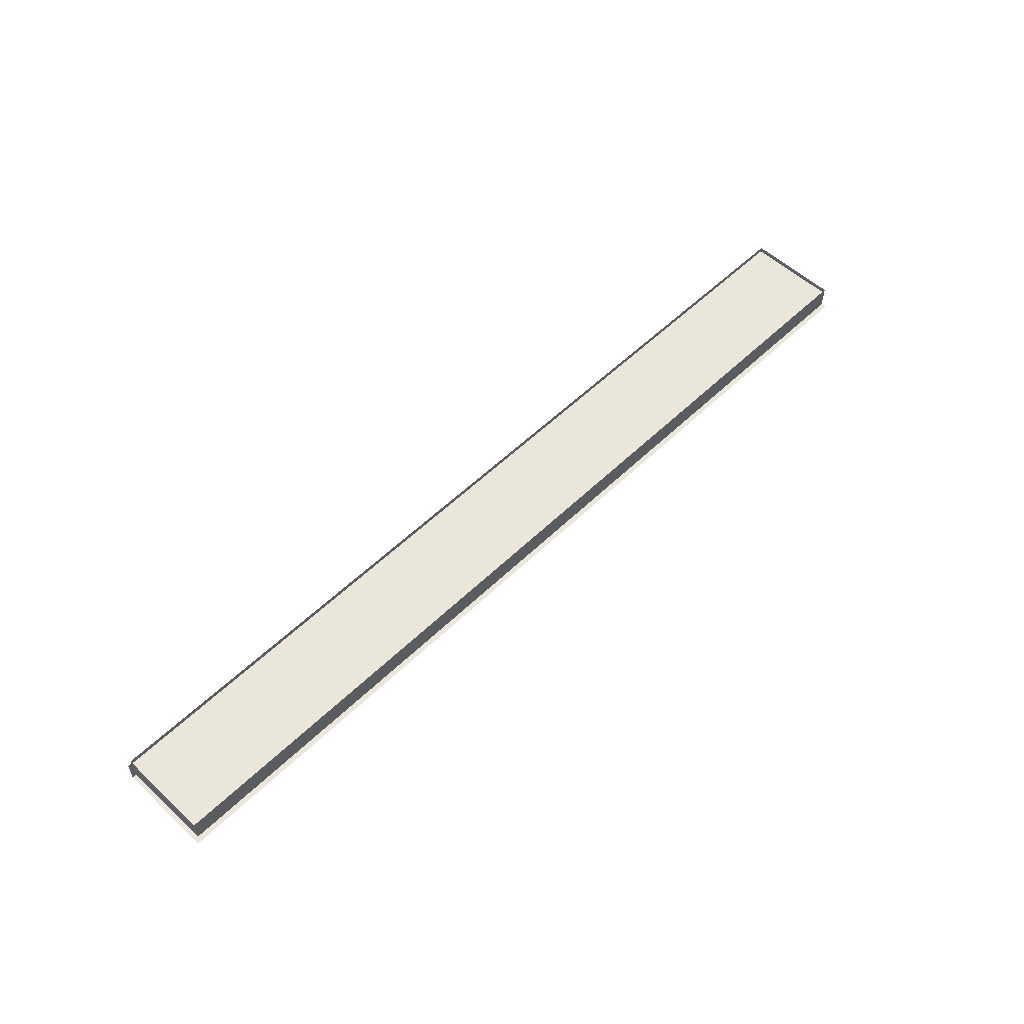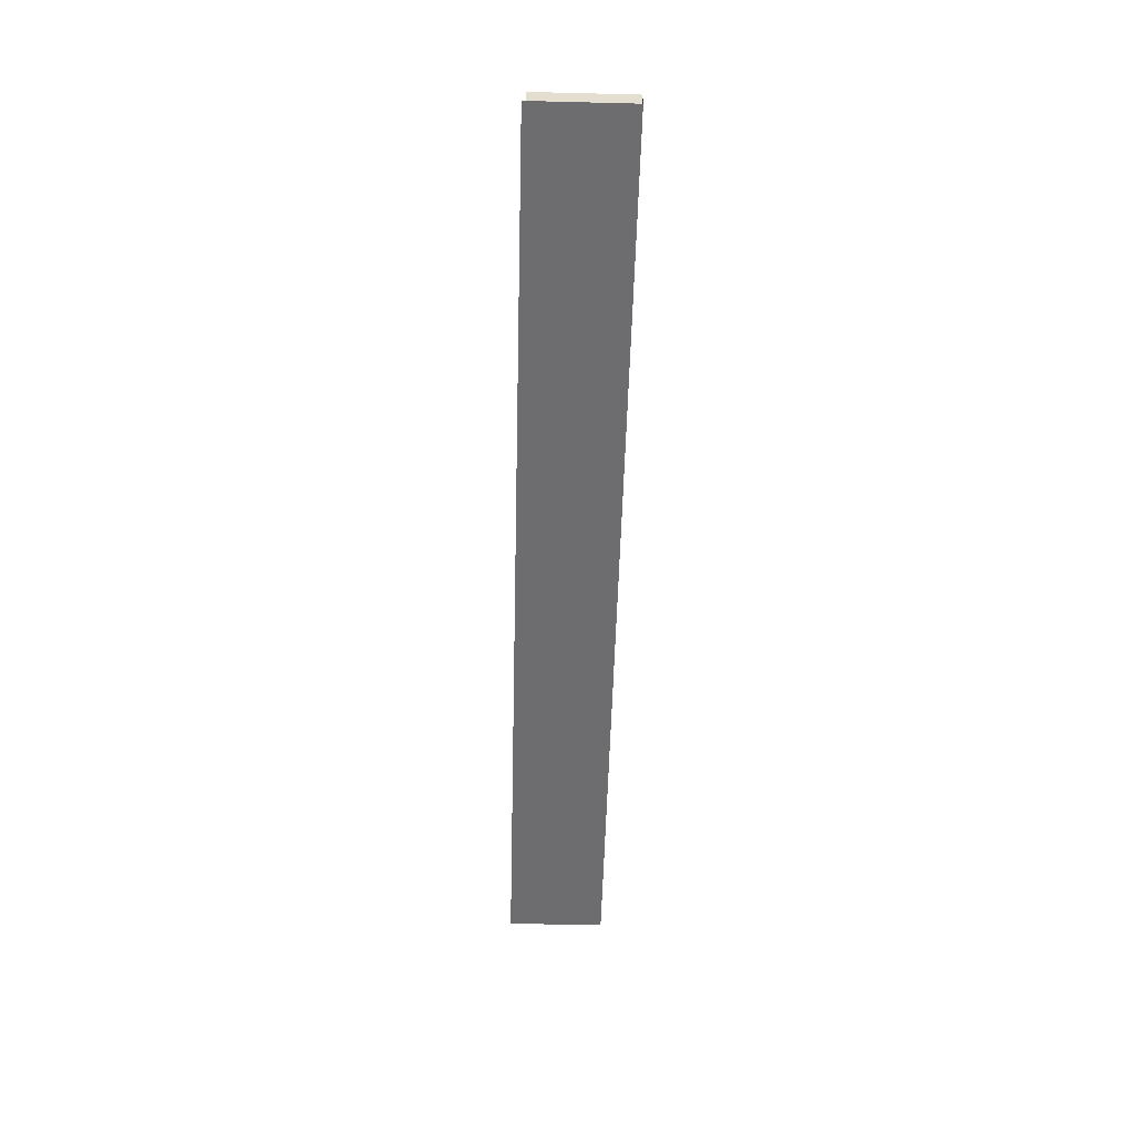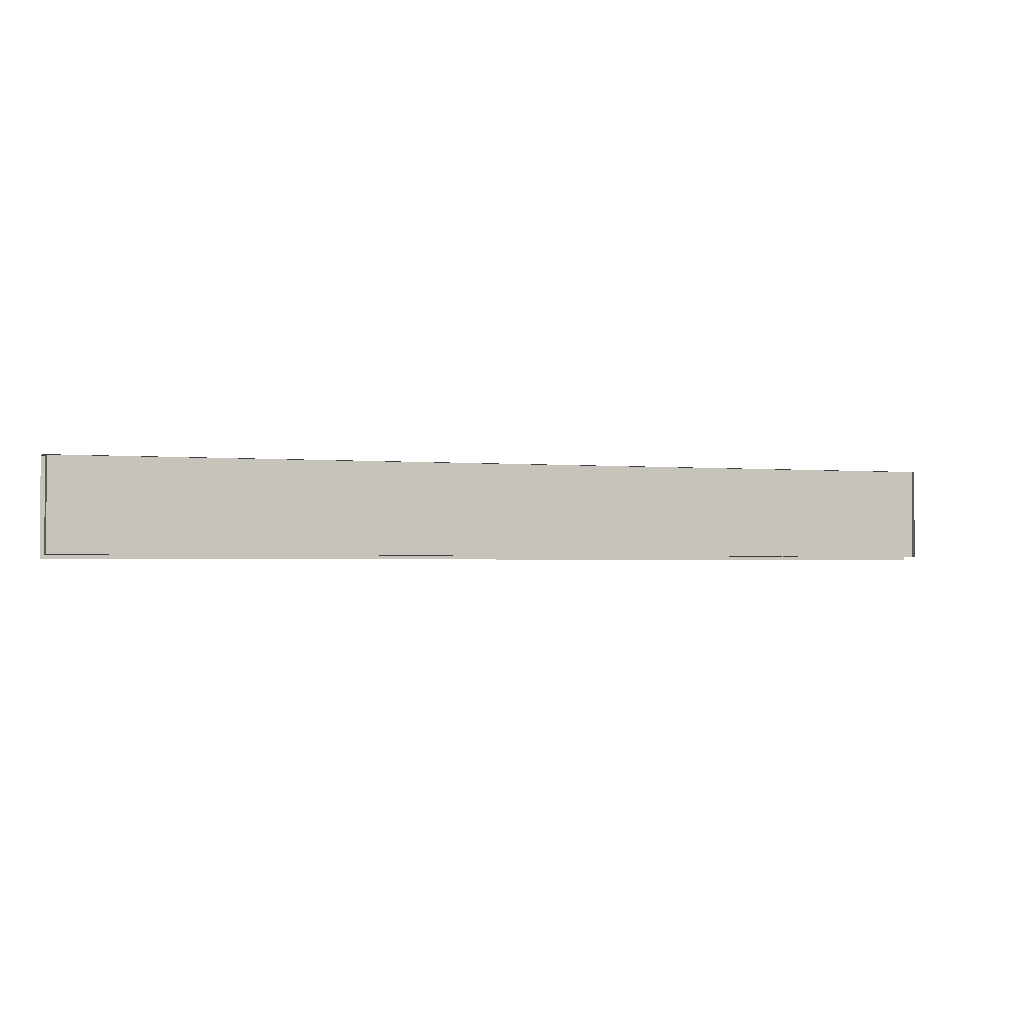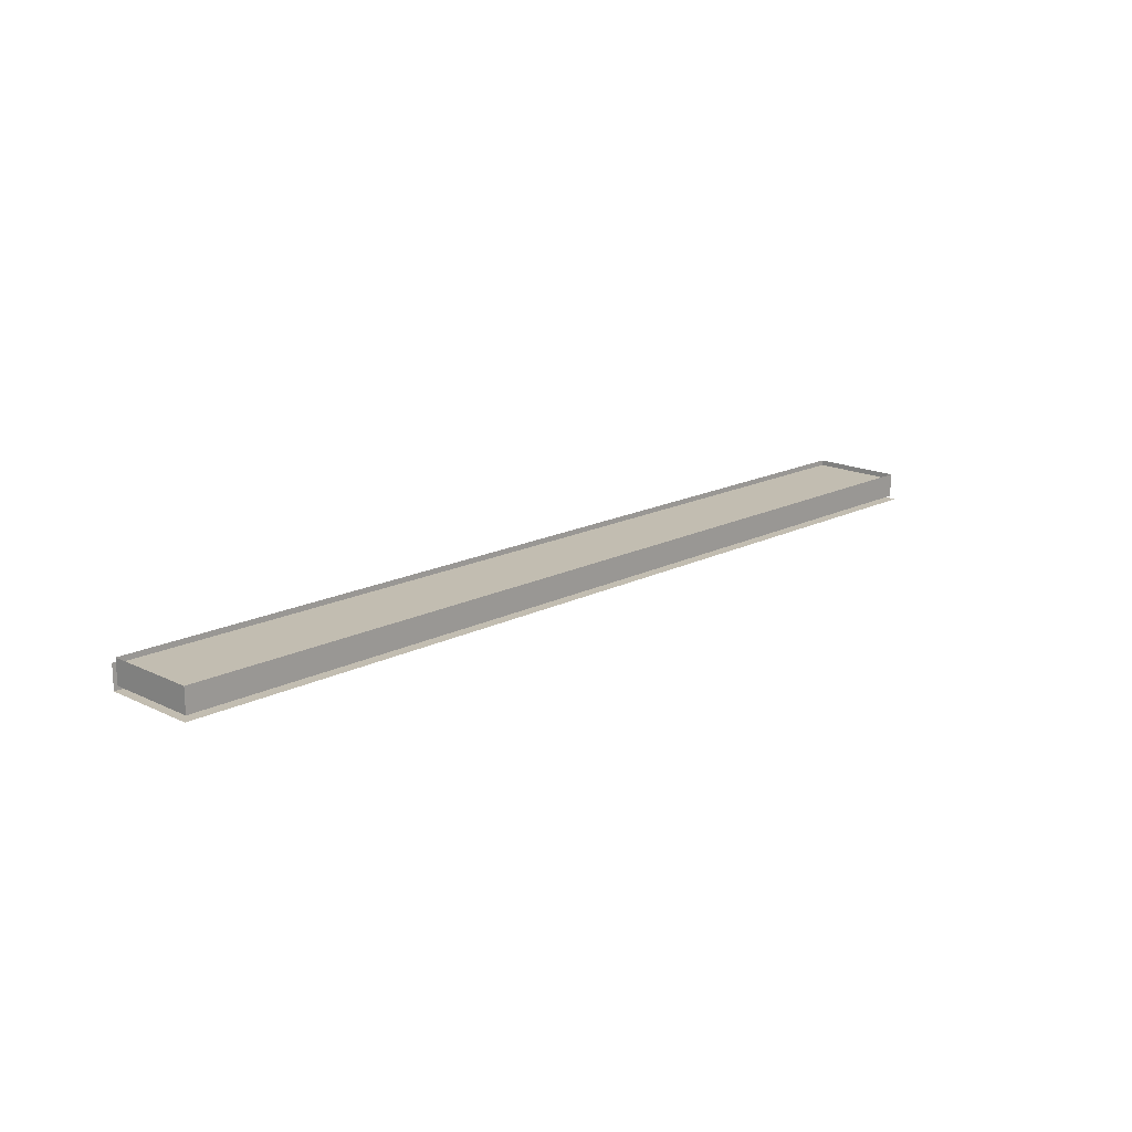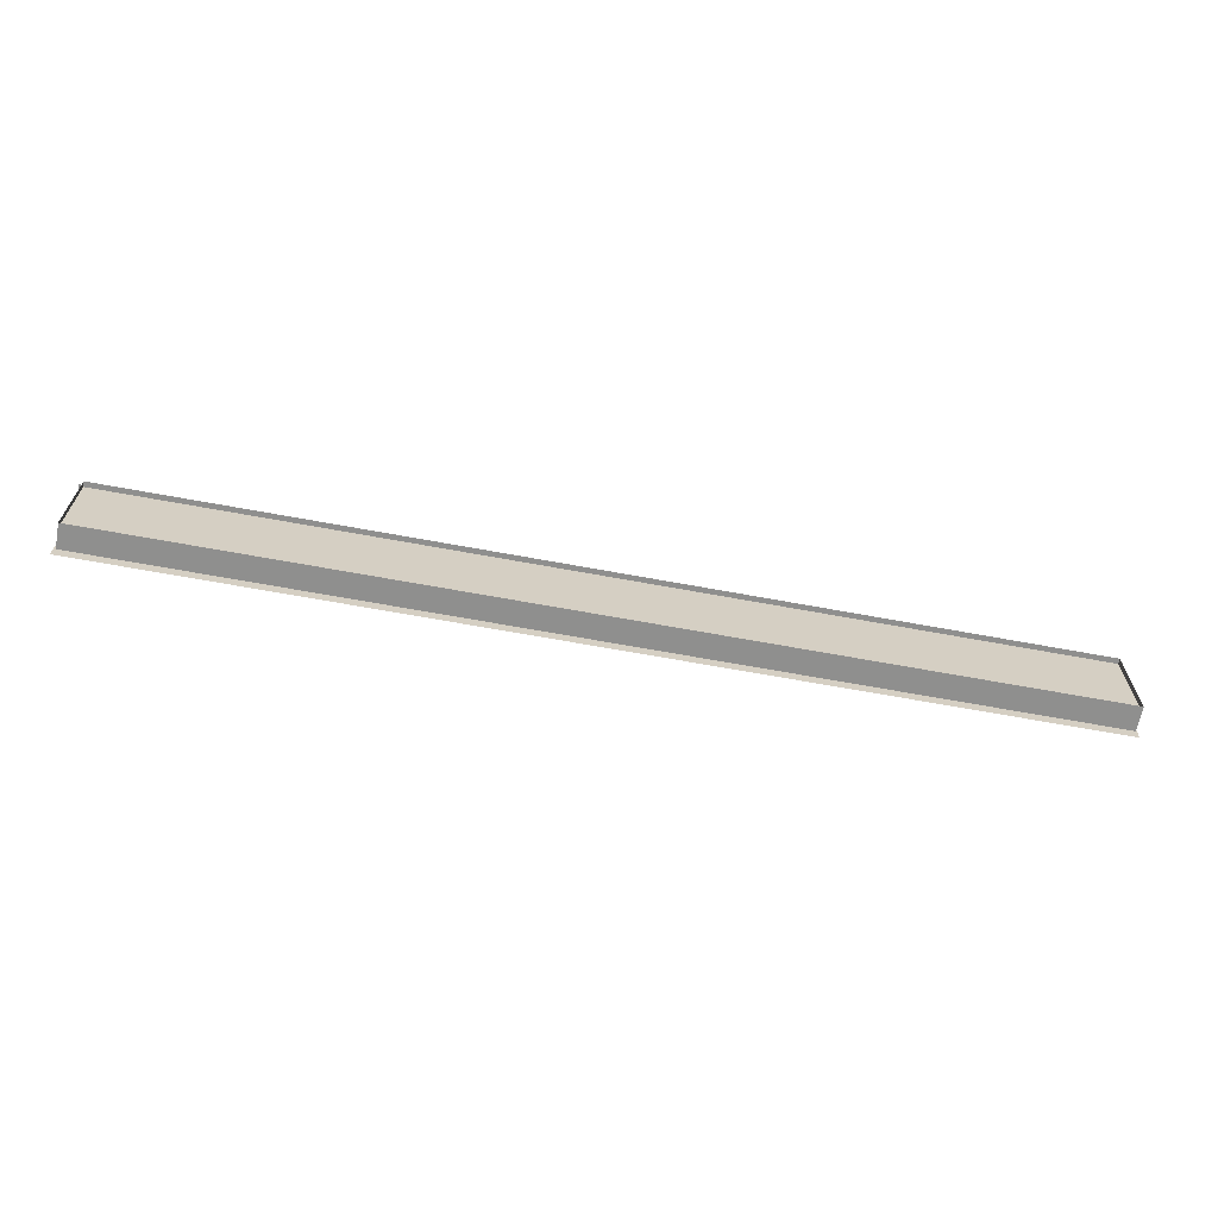
<metadata>
{"format":"obj","ext":"obj","renderer":"f3d","projection":"perspective","resolution":1024,"background":"white","views":[{"elev":54.8,"azim":-45.6,"up":"+Z"},{"elev":-54.1,"azim":88.5,"up":"+Z"},{"elev":-1.9,"azim":-18.8,"up":"+Y"},{"elev":16.8,"azim":-45.7,"up":"+Z"},{"elev":-65.2,"azim":-10.6,"up":"+Y"}]}
</metadata>
<code>
o #ID114.001
v -0.4335 -0.1822 -0.04209
v -0.4335 -0.09443 -0.04209
v -0.4335 -0.09443 -0.04708
v -0.4335 -0.1822 -0.04708
v 0.4369 -0.1822 -0.06472
v -0.4335 -0.1822 -0.06472
v 0.4369 -0.1822 -0.04209
v 0.4369 -0.1822 -0.04708
v 0.4369 -0.09443 -0.04209
v 0.4369 -0.09443 -0.04708
v -0.4335 -0.09443 -0.06472
v 0.4369 -0.09443 -0.06472
v 0.4404 -0.09443 -0.0456
v -0.437 -0.09443 -0.0456
v -0.437 -0.09443 -0.05058
v 0.4404 -0.09443 -0.05058
v 0.4404 -0.09443 -0.06823
v -0.437 -0.09443 -0.06823
v -0.437 -0.09443 -0.06823
v 0.4404 -0.1857 -0.06823
v -0.437 -0.1857 -0.06823
v 0.4404 -0.09443 -0.06823
v 0.4404 -0.09443 -0.06823
v -0.437 -0.09443 -0.06823
v 0.4404 -0.1857 -0.06823
v -0.437 -0.1857 -0.06823
v -0.437 -0.09443 -0.06823
v -0.4335 -0.09443 -0.06472
v 0.4404 -0.09443 -0.06823
v 0.4369 -0.09443 -0.06472
v 0.4369 -0.09443 -0.06472
v -0.4335 -0.09443 -0.06472
v 0.4369 -0.09443 -0.06472
v -0.4335 -0.1822 -0.06472
v 0.4369 -0.1822 -0.06472
v -0.4335 -0.09443 -0.06472
v 0.4404 -0.1857 -0.06823
v 0.4404 -0.09443 -0.06823
v -0.437 -0.09443 -0.06823
v -0.437 -0.1857 -0.06823
v 0.4404 -0.1857 -0.06823
v -0.437 -0.1857 -0.06823
v -0.4335 -0.1822 -0.06472
v 0.4369 -0.1822 -0.06472
v 0.4369 -0.09443 -0.06472
v 0.4369 -0.1822 -0.06472
v 0.4369 -0.1822 -0.06472
v 0.4369 -0.09443 -0.06472
v -0.4335 -0.1822 -0.06472
v -0.4335 -0.09443 -0.06472
v -0.4335 -0.09443 -0.06472
v -0.4335 -0.1822 -0.06472
v -0.437 -0.1857 -0.0456
v -0.437 -0.1857 -0.05058
v 0.4404 -0.09443 -0.06823
v 0.4404 -0.1857 -0.06823
v -0.437 -0.1857 -0.06823
v -0.437 -0.09443 -0.06823
v 0.4404 -0.1857 -0.06823
v -0.437 -0.1857 -0.06823
v 0.4369 -0.1822 -0.06472
v -0.4335 -0.1822 -0.06472
v -0.4272 -0.09443 -0.04209
v 0.001708 -0.1383 -0.04708
v 0.004852 -0.09443 -0.04209
v 0.4369 -0.1383 -0.06472
v 0.4369 -0.1383 -0.04209
v 0.001708 -0.09443 -0.04708
v 0.4369 -0.1383 -0.04708
v -0.2159 -0.1602 -0.04708
v -0.2112 -0.09443 -0.04209
v 0.4369 -0.1602 -0.06472
v 0.4369 -0.1602 -0.04209
v -0.2159 -0.09443 -0.04708
v 0.4369 -0.1602 -0.04708
v -0.3247 -0.1712 -0.04708
v -0.3192 -0.09443 -0.04209
v 0.4369 -0.1712 -0.06472
v 0.4369 -0.1712 -0.04209
v -0.3247 -0.09443 -0.04708
v 0.4369 -0.1712 -0.04708
v -0.3791 -0.1767 -0.04708
v -0.2652 -0.09443 -0.04209
v 0.4369 -0.1657 -0.06472
v 0.4369 -0.1657 -0.04209
v -0.2703 -0.09443 -0.04708
v 0.4369 -0.1657 -0.04708
v -0.3519 -0.1739 -0.04708
v 0.001708 -0.09443 -0.06823
v -0.1032 -0.09443 -0.04209
v 0.4369 -0.1493 -0.06472
v 0.4369 -0.1493 -0.04209
v -0.1071 -0.09443 -0.04708
v 0.4369 -0.1493 -0.04708
v -0.2703 -0.1657 -0.04708
v -0.4335 -0.1383 -0.04209
v 0.001707 -0.1822 -0.06472
v -0.4335 -0.1383 -0.04708
v 0.001708 -0.1822 -0.04708
v 0.2193 -0.1164 -0.04708
v -0.4335 -0.1383 -0.06472
v 0.001708 -0.1822 -0.04209
v -0.1071 -0.1273 -0.04708
v 0.1105 -0.1493 -0.04708
v 0.05611 -0.1657 -0.04708
v -0.2703 -0.1328 -0.04708
v -0.3519 -0.1356 -0.04708
v 0.02891 -0.1739 -0.04708
v -0.3111 -0.1342 -0.04708
v 0.04251 -0.1698 -0.04708
v 0.0833 -0.1575 -0.04708
v -0.1887 -0.1301 -0.04708
v 0.2209 -0.09443 -0.04209
v 0.4369 -0.1164 -0.06472
v 0.4369 -0.1164 -0.04209
v 0.2193 -0.09443 -0.04708
v 0.4369 -0.1164 -0.04708
v -0.1071 -0.1493 -0.04708
v 0.05611 -0.1218 -0.04708
v 0.1649 -0.1328 -0.04708
v -0.4335 -0.1164 -0.04209
v 0.2193 -0.1822 -0.04708
v 0.3281 -0.1054 -0.04708
v -0.4335 -0.1164 -0.06472
v 0.2193 -0.1822 -0.04209
v 0.2737 -0.1438 -0.04708
v 0.2465 -0.163 -0.04708
v 0.2329 -0.1726 -0.04708
v 0.2397 -0.1678 -0.04708
v 0.2601 -0.1534 -0.04708
v 0.2193 -0.1822 -0.06472
v -0.4335 -0.1164 -0.04708
v -0.05269 -0.1109 -0.04708
v -0.2431 -0.1136 -0.04708
v -0.3383 -0.115 -0.04708
v -0.2907 -0.1143 -0.04708
v -0.1479 -0.1123 -0.04708
v 0.3009 -0.1246 -0.04708
v 0.1377 -0.1081 -0.04708
v -0.4335 -0.1054 -0.04209
v 0.3281 -0.1822 -0.04708
v 0.3825 -0.09991 -0.04708
v -0.4335 -0.1054 -0.06472
v 0.3281 -0.1822 -0.04209
v 0.3553 -0.141 -0.04708
v 0.3417 -0.1616 -0.04708
v 0.3349 -0.1719 -0.04708
v 0.3383 -0.1667 -0.04708
v 0.3485 -0.1513 -0.04708
v 0.3689 -0.1205 -0.04708
v 0.3281 -0.1822 -0.06472
v -0.4335 -0.1054 -0.04708
v -0.02549 -0.1027 -0.04708
v -0.2295 -0.104 -0.04708
v -0.3315 -0.1047 -0.04708
v -0.2805 -0.1044 -0.04708
v -0.1275 -0.1033 -0.04708
v 0.1785 -0.1013 -0.04708
v -0.4335 -0.09991 -0.04209
v 0.3825 -0.1822 -0.04708
v 0.4097 -0.09717 -0.04708
v -0.4335 -0.09991 -0.06472
v 0.3825 -0.1822 -0.04209
v 0.3961 -0.1397 -0.04708
v 0.3893 -0.1609 -0.04708
v 0.3859 -0.1715 -0.04708
v 0.3876 -0.1662 -0.04708
v 0.3927 -0.1503 -0.04708
v 0.4029 -0.1184 -0.04708
v 0.3825 -0.1822 -0.06472
v -0.4335 -0.09991 -0.04708
v -0.01189 -0.09854 -0.04708
v -0.2227 -0.09923 -0.04708
v -0.3281 -0.09957 -0.04708
v -0.2754 -0.0994 -0.04708
v -0.1173 -0.09888 -0.04708
v 0.1989 -0.09786 -0.04708
v 0.1105 -0.1822 -0.06472
v -0.4335 -0.1273 -0.04708
v -0.07989 -0.1191 -0.04708
v -0.2567 -0.1232 -0.04708
v -0.3451 -0.1253 -0.04708
v -0.3009 -0.1242 -0.04708
v -0.1683 -0.1212 -0.04708
v 0.0969 -0.115 -0.04708
v -0.4335 -0.1273 -0.04209
v 0.1105 -0.1822 -0.04708
v 0.2737 -0.1109 -0.04708
v -0.4335 -0.1273 -0.06472
v 0.1105 -0.1822 -0.04209
v 0.1921 -0.1465 -0.04708
v 0.1513 -0.1643 -0.04708
v 0.1309 -0.1733 -0.04708
v 0.1411 -0.1688 -0.04708
v 0.1717 -0.1554 -0.04708
v 0.2329 -0.1287 -0.04708
v -0.2159 -0.1822 -0.06472
v -0.4335 -0.1602 -0.04708
v -0.1615 -0.1438 -0.04708
v -0.2975 -0.152 -0.04708
v -0.3655 -0.1561 -0.04708
v -0.3315 -0.1541 -0.04708
v -0.2295 -0.1479 -0.04708
v -0.4335 -0.1602 -0.04209
v -0.2159 -0.1822 -0.04708
v 0.1105 -0.1273 -0.04708
v -0.4335 -0.1602 -0.06472
v -0.2159 -0.1822 -0.04209
v -0.05269 -0.1547 -0.04708
v -0.1343 -0.1685 -0.04708
v -0.1751 -0.1753 -0.04708
v -0.1547 -0.1719 -0.04708
v -0.09349 -0.1616 -0.04708
v -0.02549 -0.1356 -0.04708
v 0.02891 -0.141 -0.04708
f 159 2 3 171
f 197 6 1 208
f 208 1 4 205
f 2 63 3
f 11 12 9 113 65 90 71 83 77 63 2
f 79 7 8 81
f 162 11 2 159
f 78 5 7 79
f 93 90 65 68
f 116 113 9 10
f 114 66 67 115
f 115 67 69 117
f 86 83 71 74
f 91 72 73 92
f 92 73 75 94
f 3 63 77 80
f 84 78 79 85
f 85 79 81 87
f 73 85 87 75
f 72 84 85 73
f 80 77 83 86
f 67 92 94 69
f 66 91 92 67
f 74 71 90 93
f 207 101 96 204
f 190 102 99 187
f 178 97 102 190
f 204 96 98 198
f 9 115 117 10
f 12 114 115 9
f 68 65 113 116
f 151 131 125 144
f 144 125 122 141
f 189 124 121 186
f 186 121 132 179
f 163 144 141 160
f 170 151 144 163
f 124 143 140 121
f 121 140 152 132
f 5 170 163 7
f 7 163 160 8
f 143 162 159 140
f 140 159 171 152
f 96 186 179 98
f 101 189 186 96
f 131 178 190 125
f 125 190 187 122
f 1 204 198 4
f 6 207 204 1
f 102 208 205 99
f 97 197 208 102
f 13 14 15 16
f 17 18 14 13
f 215 118 64 206
f 19 20 21
f 20 19 89 22
f 23 24 25
f 26 25 24
f 27 28 29
f 29 28 30
f 31 32 17
f 17 32 18
f 214 206 64 118
f 33 34 35
f 34 33 36
f 203 199 70 95
f 213 95 70 209
f 212 88 76 210
f 202 200 76 88
f 198 201 82 4
f 205 4 82 211
f 201 202 88 82
f 211 82 88 212
f 210 76 95 213
f 200 203 95 76
f 181 184 112 106
f 192 105 111 195
f 193 108 110 194
f 182 183 109 107
f 187 99 108 193
f 179 182 107 98
f 183 181 106 109
f 194 110 105 192
f 195 111 104 191
f 184 180 103 112
f 185 188 100 119
f 196 120 100 188
f 191 104 120 196
f 180 185 119 103
f 199 214 118 70
f 209 70 118 215
f 153 158 139 133
f 145 126 138 150
f 150 138 123 142
f 158 142 123 139
f 157 153 133 137
f 149 130 126 145
f 148 129 127 146
f 156 154 134 136
f 152 155 135 132
f 141 122 128 147
f 155 156 136 135
f 147 128 129 148
f 146 127 130 149
f 154 157 137 134
f 173 176 157 154
f 165 146 149 168
f 166 147 148 167
f 174 175 156 155
f 160 141 147 166
f 171 174 155 152
f 175 173 154 156
f 167 148 146 165
f 168 149 145 164
f 176 172 153 157
f 177 161 142 158
f 169 150 142 161
f 164 145 150 169
f 172 177 158 153
f 68 116 177 172
f 69 164 169 117
f 117 169 161 10
f 116 10 161 177
f 93 68 172 176
f 94 168 164 69
f 87 167 165 75
f 86 74 173 175
f 3 80 174 171
f 8 160 166 81
f 80 86 175 174
f 81 166 167 87
f 75 165 168 94
f 74 93 176 173
f 133 139 185 180
f 126 191 196 138
f 138 196 188 123
f 139 123 188 185
f 137 133 180 184
f 130 195 191 126
f 129 194 192 127
f 136 134 181 183
f 132 135 182 179
f 122 187 193 128
f 135 136 183 182
f 128 193 194 129
f 127 192 195 130
f 134 137 184 181
f 104 209 215 120
f 103 119 214 199
f 106 112 203 200
f 105 210 213 111
f 108 211 212 110
f 107 109 202 201
f 99 205 211 108
f 98 107 201 198
f 109 106 200 202
f 110 212 210 105
f 111 213 209 104
f 112 103 199 203
f 119 100 206 214
f 120 215 206 100
l 37 38
l 39 40
l 41 42
l 43 44
l 45 46
l 47 48
l 49 50
l 51 52
l 26 53
l 53 54
l 55 56
l 57 58
l 59 60
l 61 62

</code>
